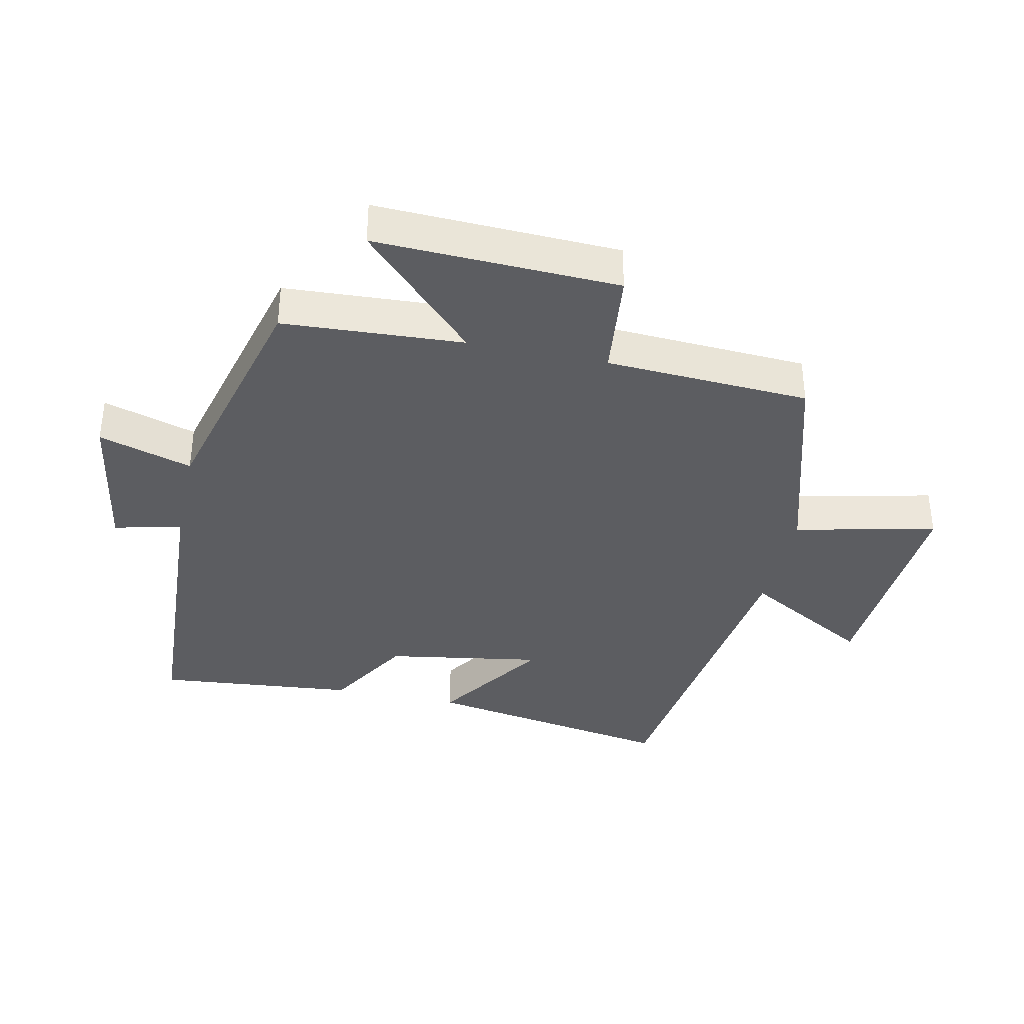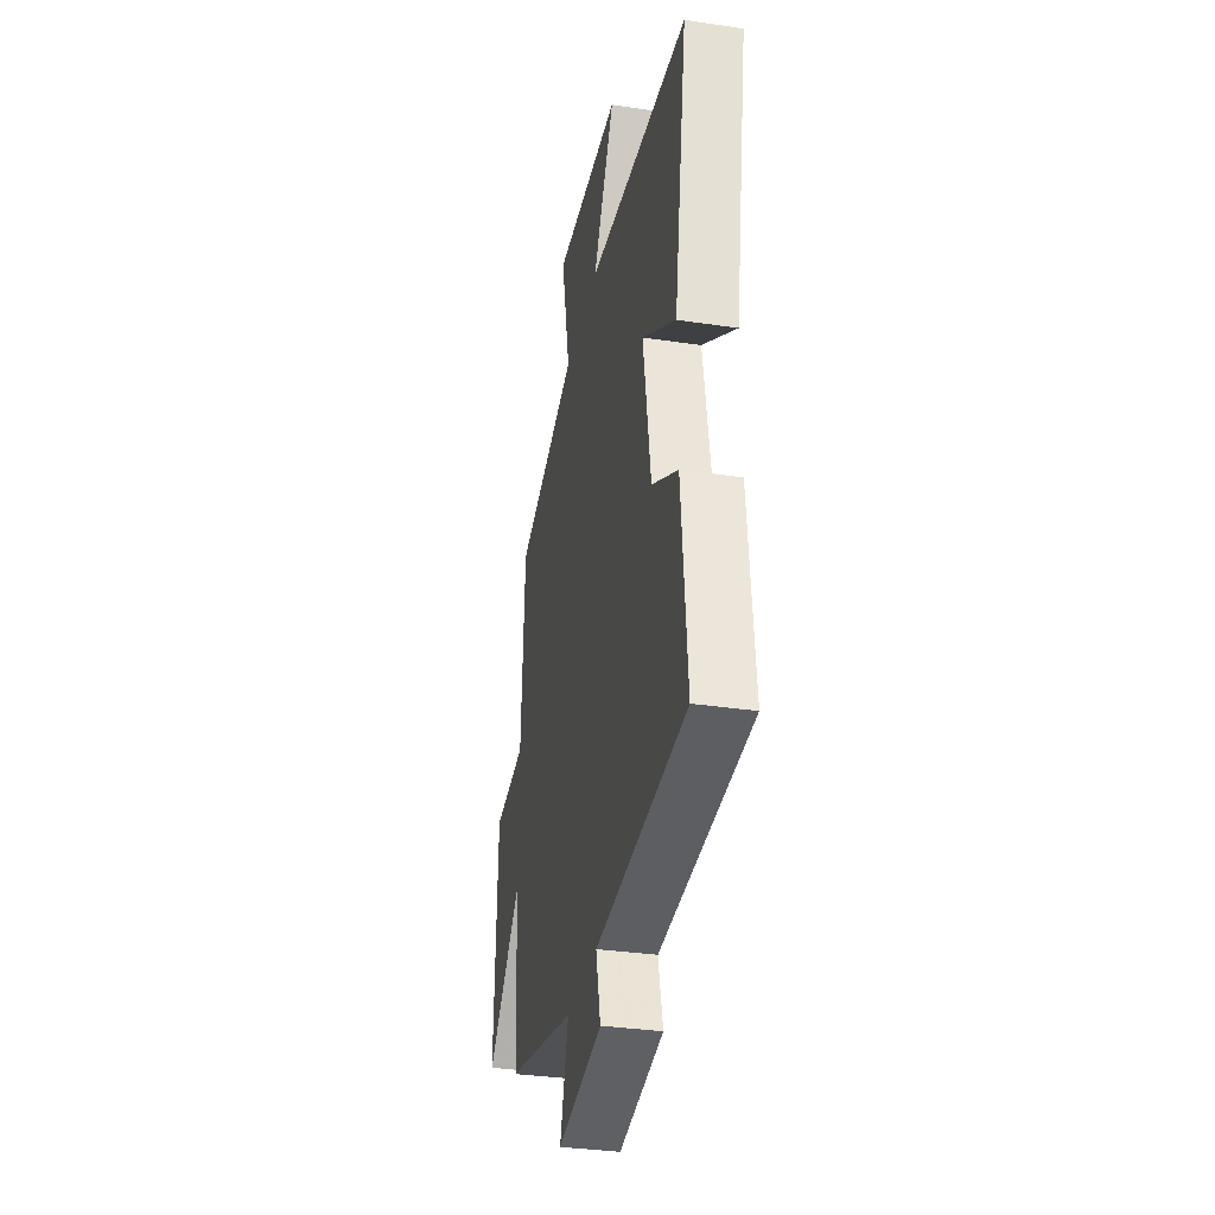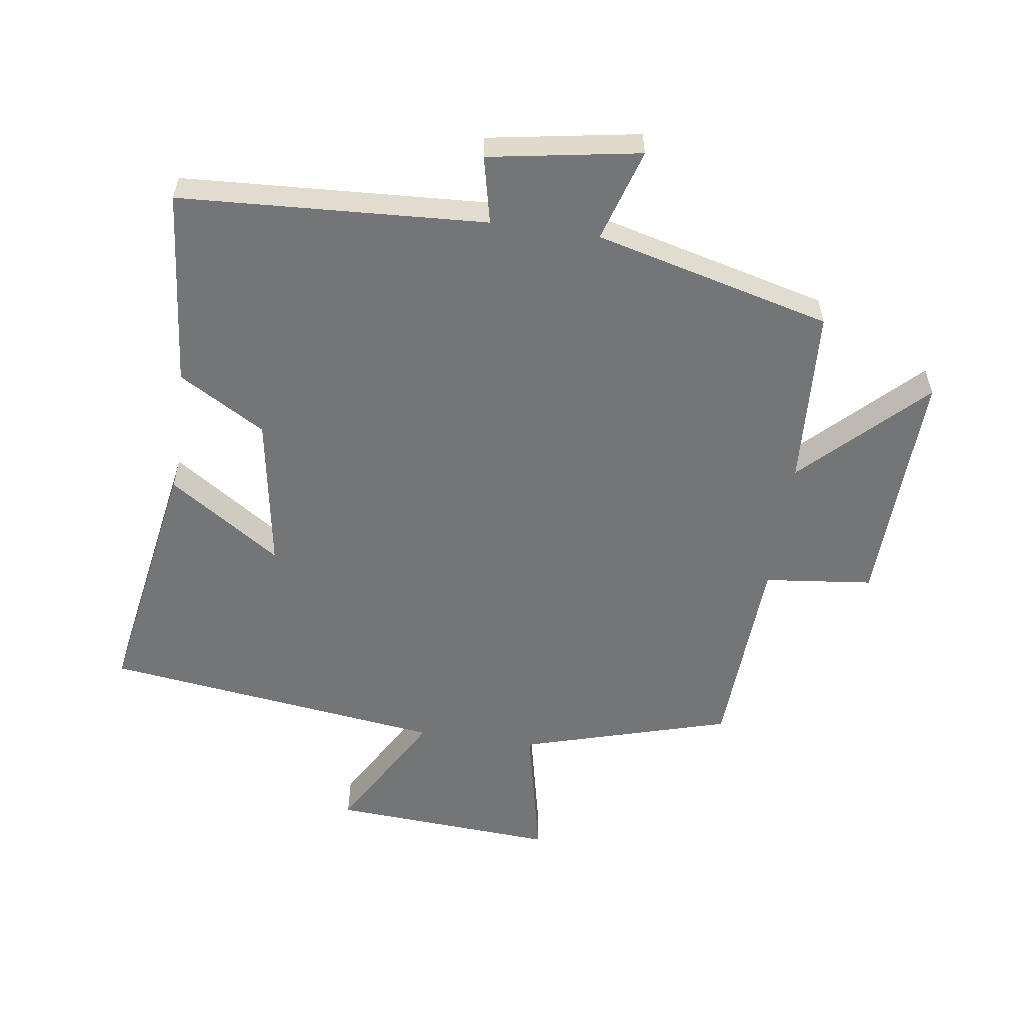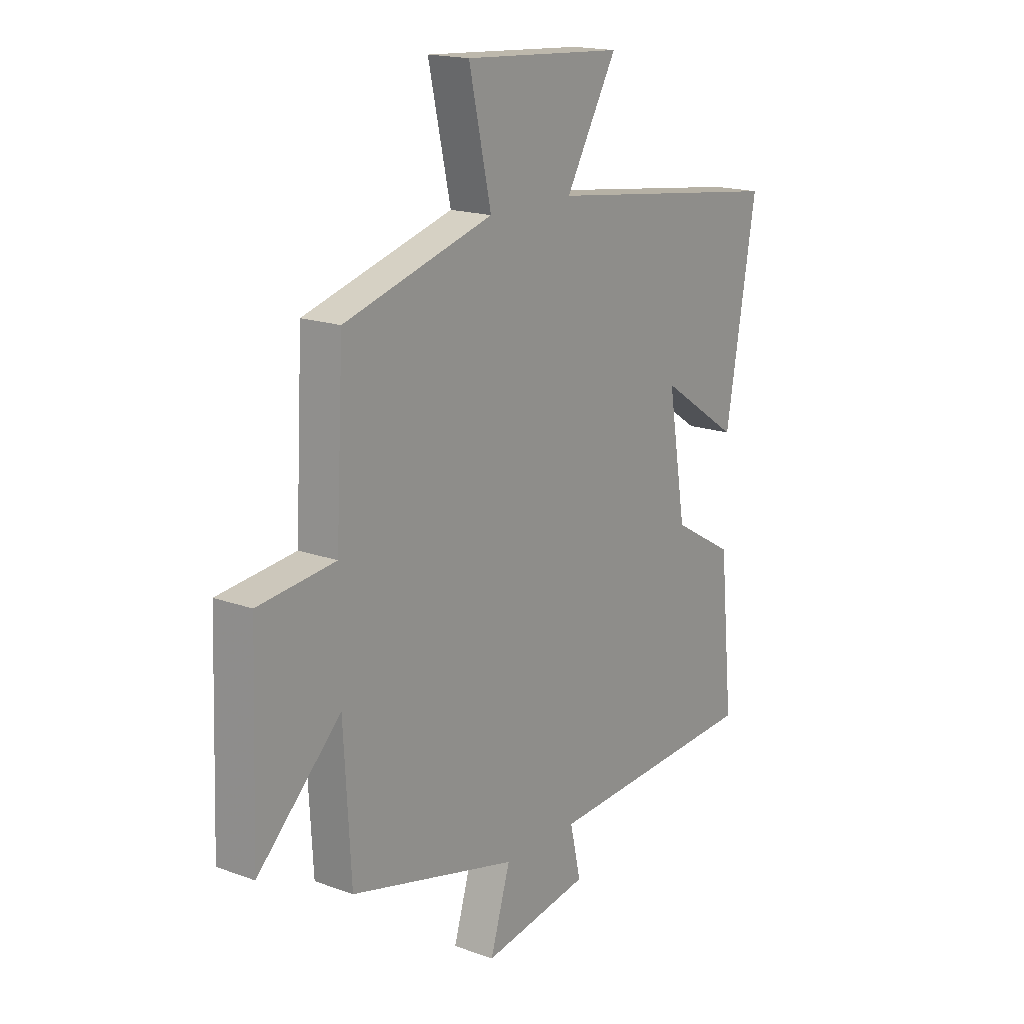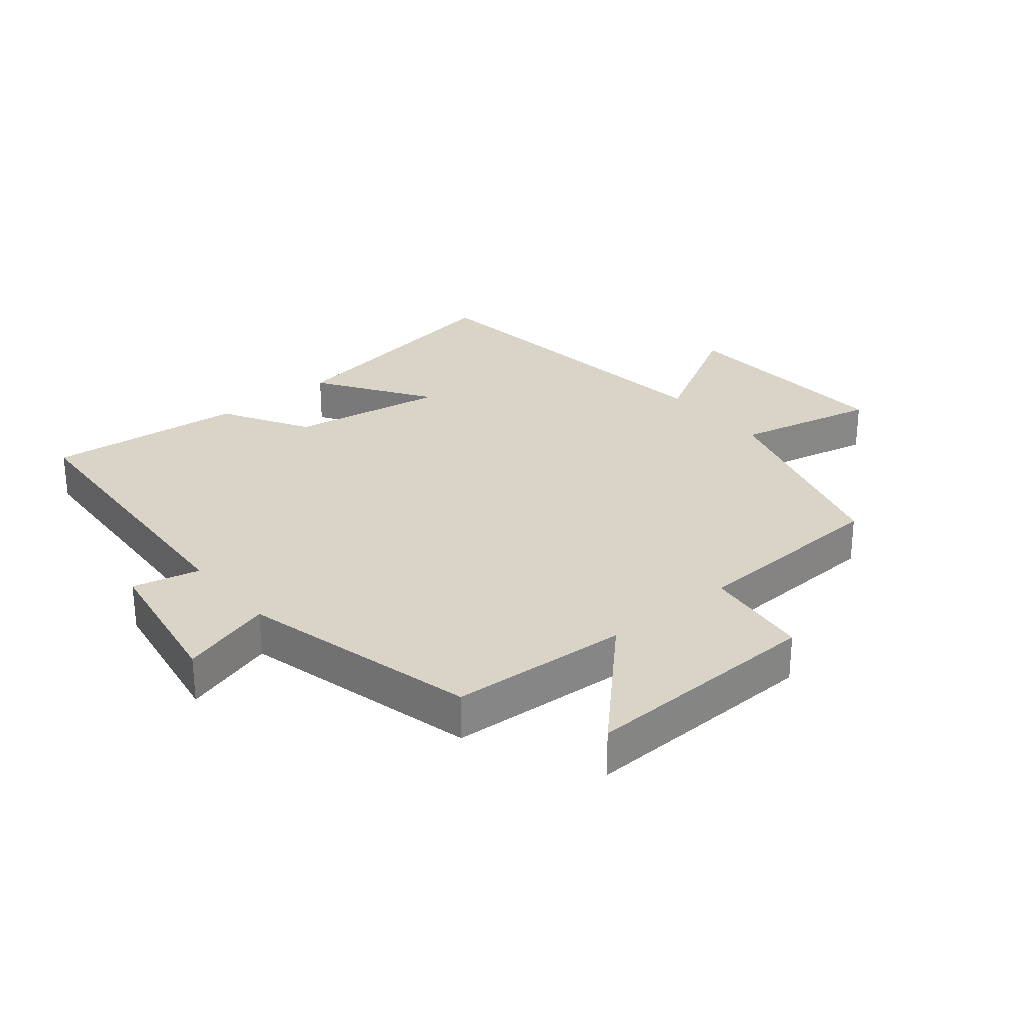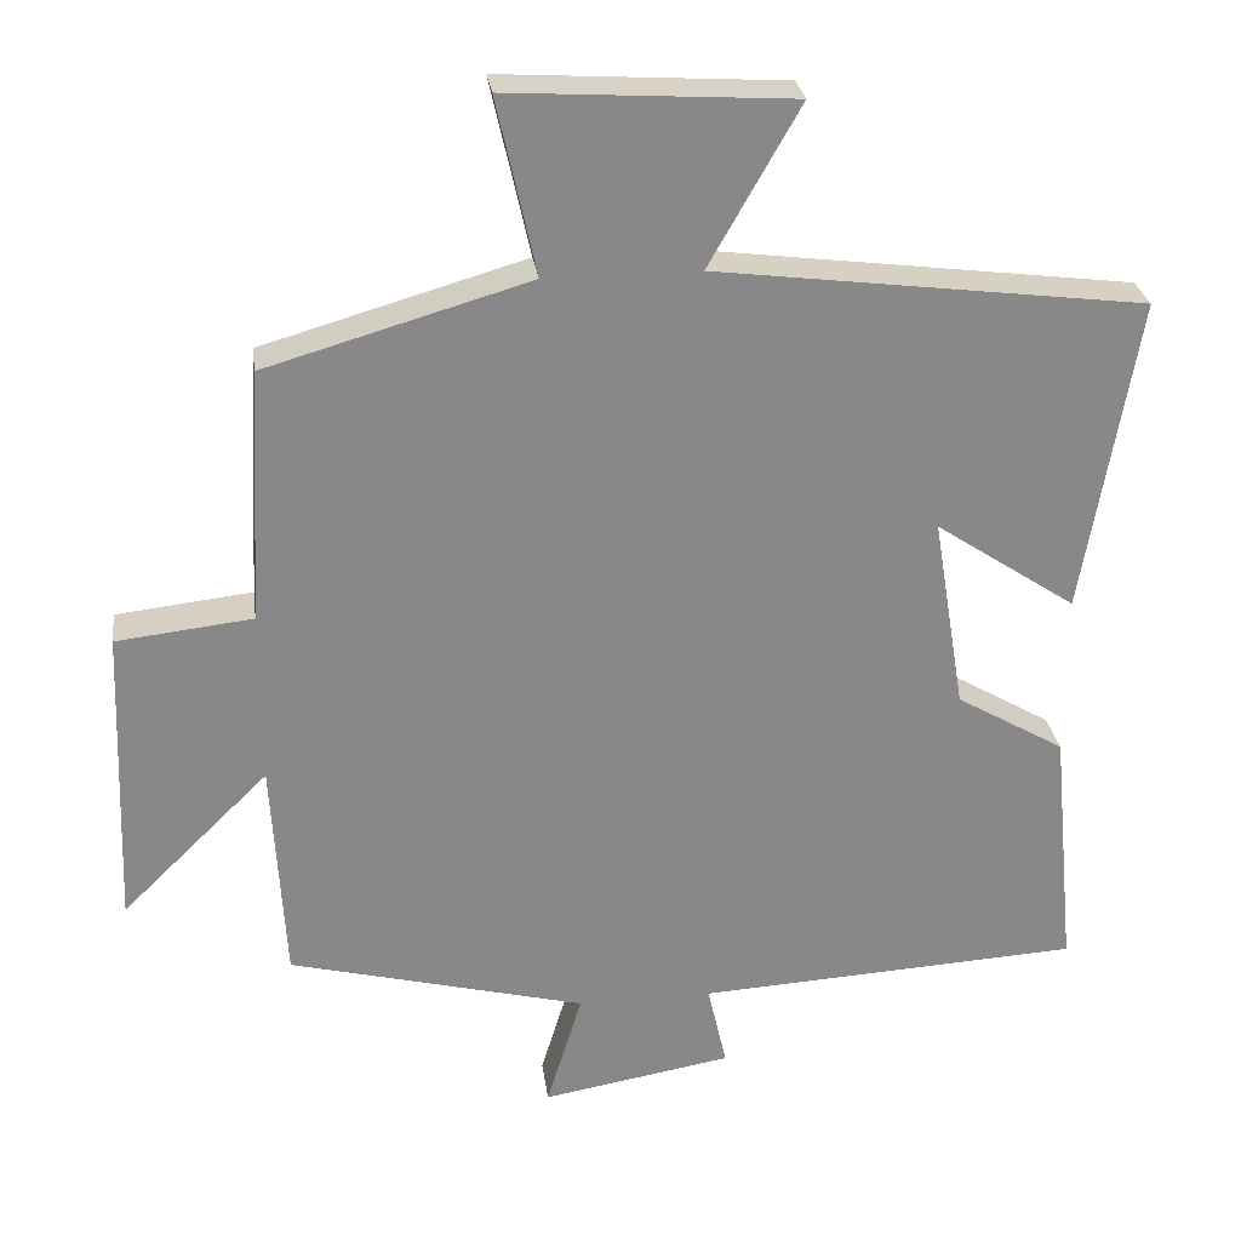
<metadata>
{"format":"obj","ext":"obj","renderer":"f3d","projection":"perspective","resolution":1024,"background":"white","views":[{"elev":-36.7,"azim":-102.2,"up":"+Y"},{"elev":-34.2,"azim":78.7,"up":"+Z"},{"elev":-56.5,"azim":171.8,"up":"+Y"},{"elev":17.4,"azim":-54.1,"up":"+Z"},{"elev":28.5,"azim":-129.4,"up":"+Y"},{"elev":27.5,"azim":-7.7,"up":"+Z"}]}
</metadata>
<code>
v 0.53 0.07 -0.473
v 0.053 0.07 -0.5
v 0.077 0.07 -0.605
v -0.159 0.07 -0.645
v -0.115 0.07 -0.5
v -0.484 0.07 -0.406
v -0.5 0.07 -0.127
v -0.683 0.07 -0.306
v -0.669 0.07 0.07
v -0.5 0.07 0.089
v -0.483 0.07 0.405
v -0.156 0.07 0.5
v -0.205 0.07 0.72
v 0.147 0.07 0.698
v 0.034 0.07 0.5
v 0.567 0.07 0.432
v 0.5 0.07 0.04
v 0.325 0.07 0.157
v 0.365 0.07 -0.085
v 0.5 0.07 -0.164
v 0.53 0 -0.473
v 0.053 0 -0.5
v 0.077 0 -0.605
v -0.159 0 -0.645
v -0.115 0 -0.5
v -0.484 0 -0.406
v -0.5 0 -0.127
v -0.683 0 -0.306
v -0.669 0 0.07
v -0.5 0 0.089
v -0.483 0 0.405
v -0.156 0 0.5
v -0.205 0 0.72
v 0.147 0 0.698
v 0.034 0 0.5
v 0.567 0 0.432
v 0.5 0 0.04
v 0.325 0 0.157
v 0.365 0 -0.085
v 0.5 0 -0.164
f 19 20 1 2
f 18 19 2
f 15 16 17 18
f 15 18 2
f 12 13 14 15
f 12 15 2
f 11 12 2
f 10 11 2
f 7 8 9 10
f 7 10 2
f 6 7 2
f 5 6 2
f 2 3 4 5
f 22 21 40 39
f 22 39 38
f 38 37 36 35
f 22 38 35
f 35 34 33 32
f 22 35 32
f 22 32 31
f 22 31 30
f 30 29 28 27
f 22 30 27
f 22 27 26
f 22 26 25
f 25 24 23 22
f 1 21 22 2
f 2 22 23 3
f 3 23 24 4
f 4 24 25 5
f 5 25 26 6
f 6 26 27 7
f 7 27 28 8
f 8 28 29 9
f 9 29 30 10
f 10 30 31 11
f 11 31 32 12
f 12 32 33 13
f 13 33 34 14
f 14 34 35 15
f 15 35 36 16
f 16 36 37 17
f 17 37 38 18
f 18 38 39 19
f 19 39 40 20
f 20 40 21 1

</code>
